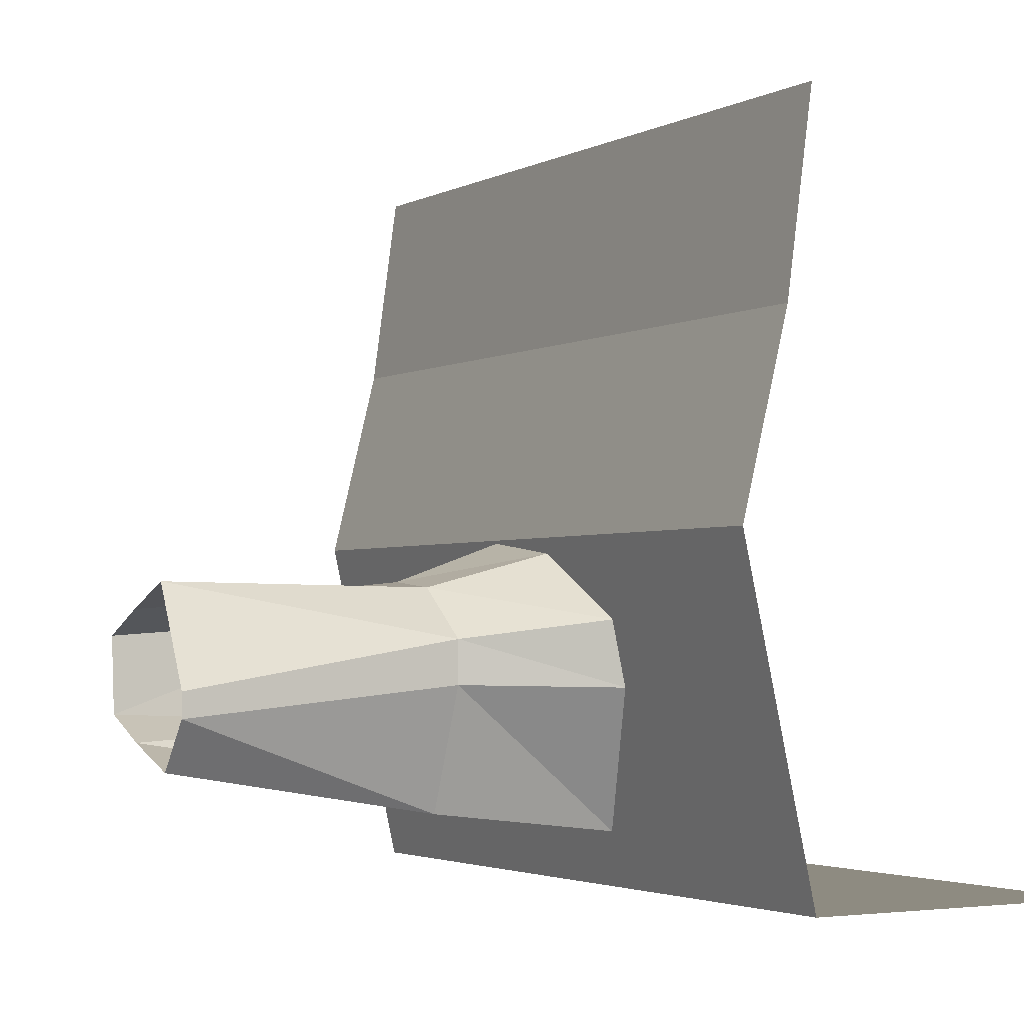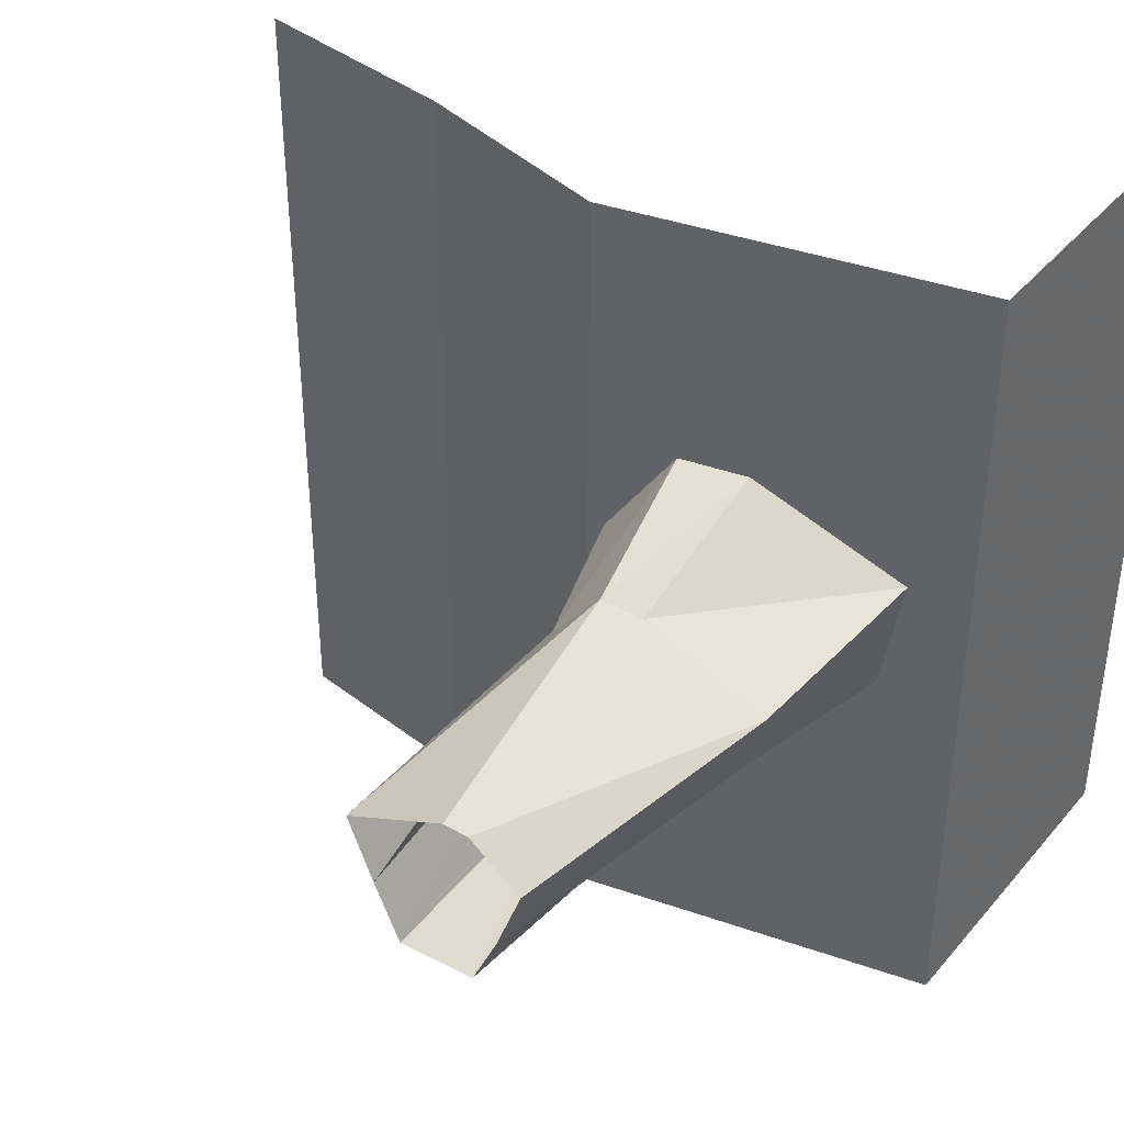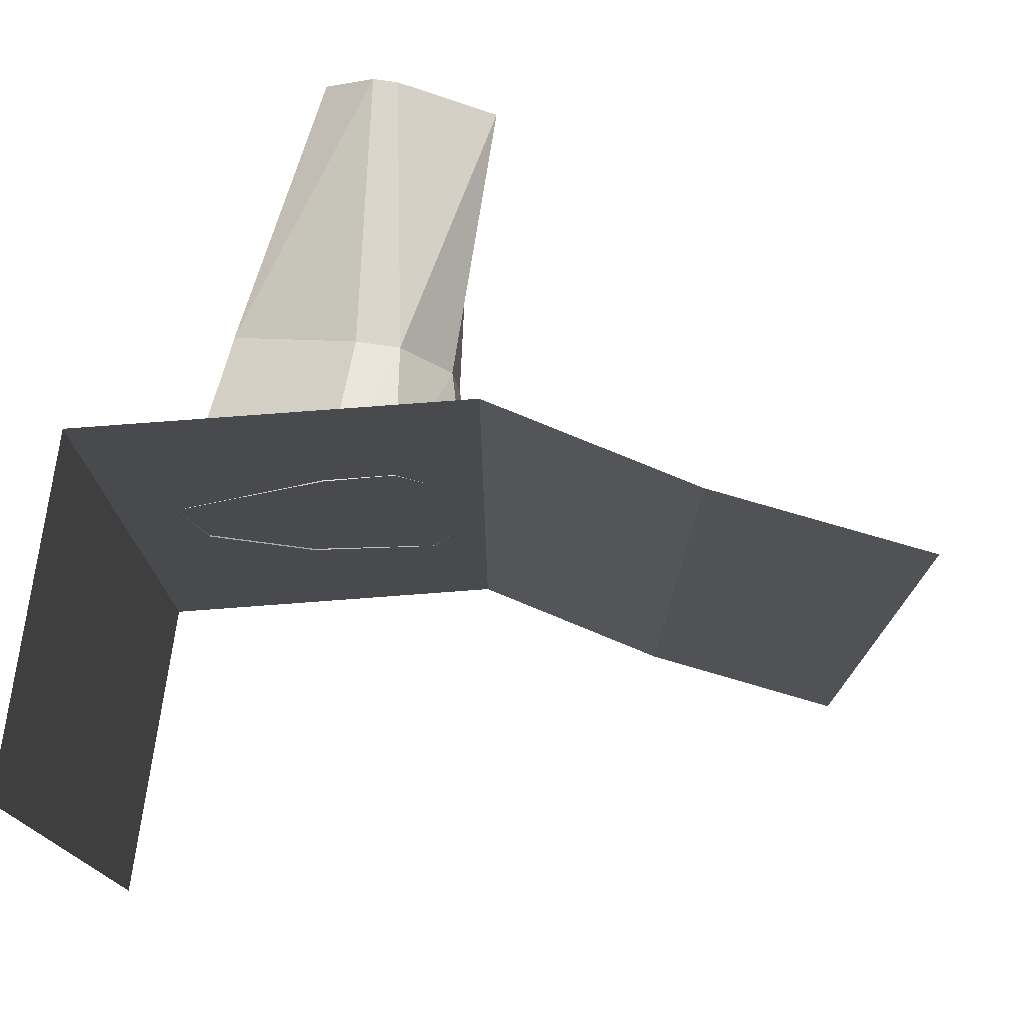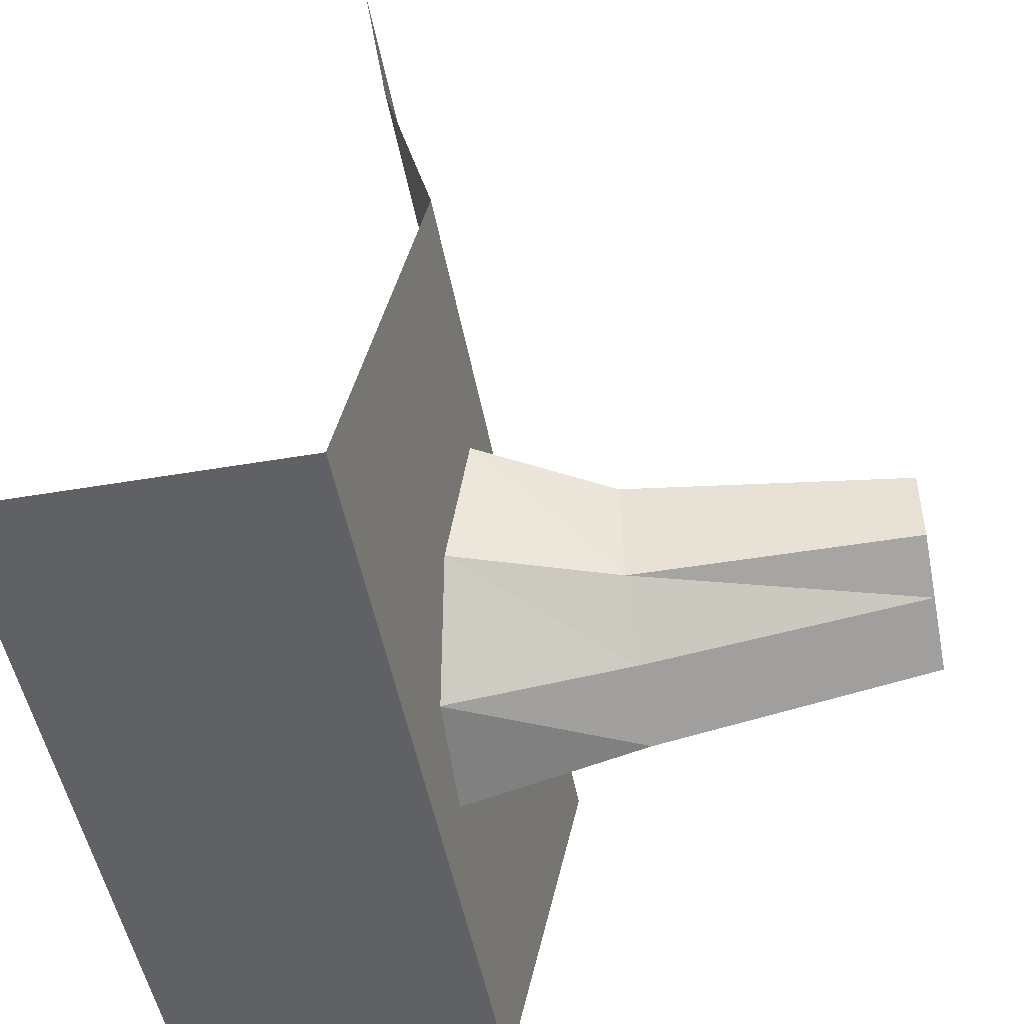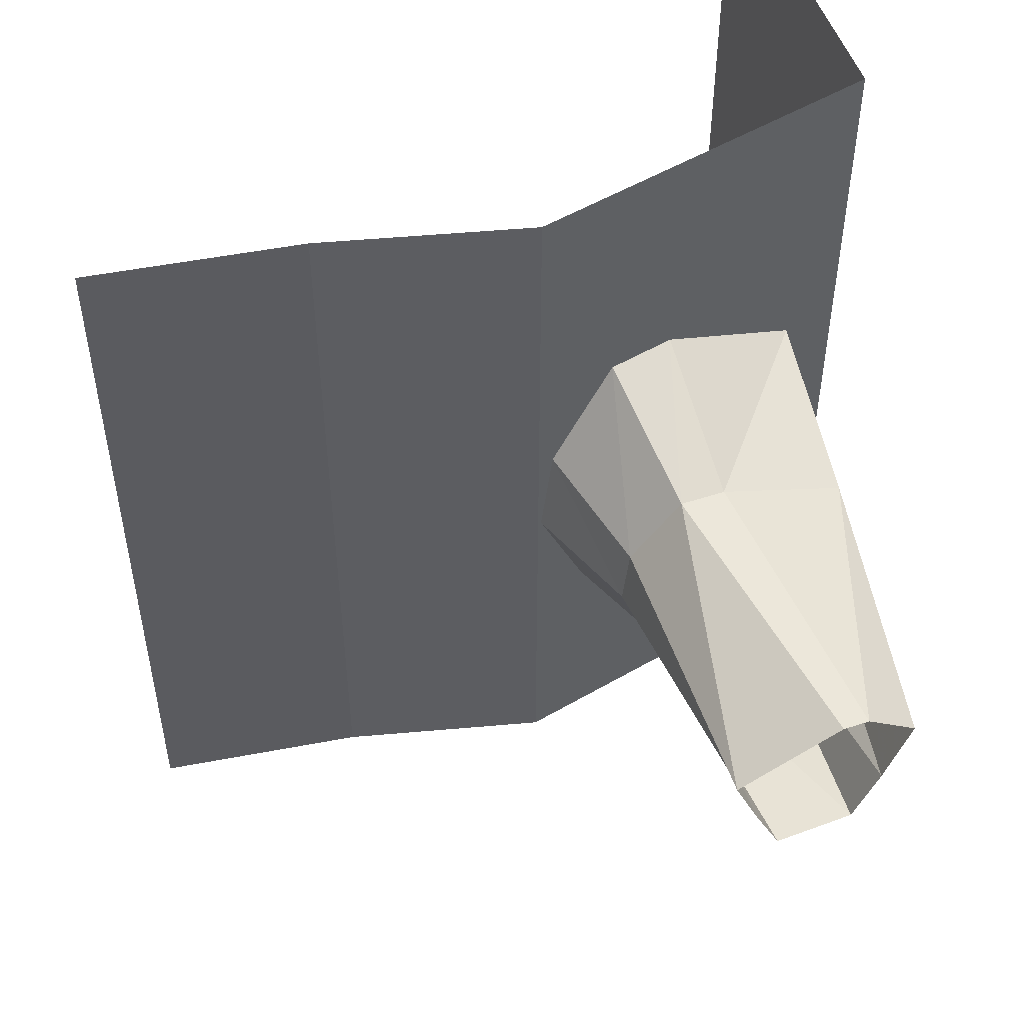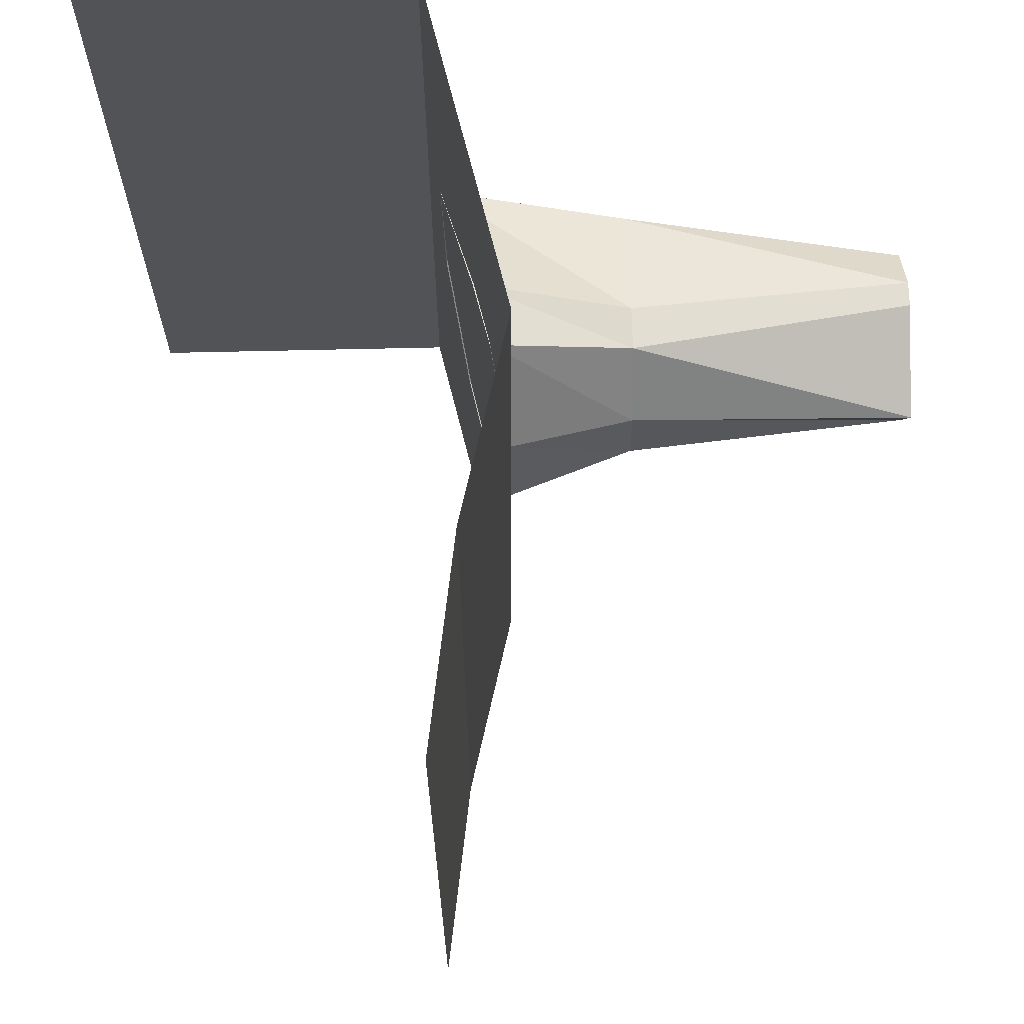
<metadata>
{"format":"obj","ext":"obj","renderer":"f3d","projection":"perspective","resolution":1024,"background":"white","views":[{"elev":-2.7,"azim":-30.5,"up":"+Y"},{"elev":40.2,"azim":-54.1,"up":"+Z"},{"elev":76.6,"azim":98.4,"up":"+Z"},{"elev":-49.9,"azim":-169.4,"up":"+Y"},{"elev":52.4,"azim":-109.5,"up":"+Z"},{"elev":68.1,"azim":178.7,"up":"+Z"}]}
</metadata>
<code>
o object/rock/12
v -39 -188 -26
v -39 -206 -6
v -128 -192 -4
v -128 -184 -22
v -39 -154 -31
v 4 -146 -49
v 13 -185 -41
v 20 -216 -10
v -39 -215 19
v -128 -200 18
v -128 -160 -24
v -39 -143 -6
v 0 -130 -10
v -39 -161 34
v -39 -145 14
v -128 -144 14
v -128 -176 30
v -39 -175 34
v 11 -176 51
v 6 -155 51
v 1 -134 20
v -128 -152 -6
v -128 -184 30
v 21 -222 27
v 25 0 128
v 25 0 -128
v 16 -65 -128
v 16 -65 128
v 0 -129 -128
v 0 -129 128
v 25 -240 -128
v 25 -240 128
v 128 -240 128
v 128 -240 -128
f 1 2 3
f 1 3 4
f 1 4 5
f 1 5 6
f 1 6 7
f 1 7 2
f 2 7 8
f 2 8 9
f 2 9 10
f 2 10 3
f 5 4 11
f 5 11 12
f 5 12 13
f 5 13 6
f 14 15 16
f 14 16 17
f 14 17 18
f 14 18 19
f 14 19 20
f 14 20 15
f 15 20 21
f 15 21 12
f 15 12 22
f 15 22 16
f 12 11 22
f 18 17 23
f 18 23 9
f 18 9 24
f 18 24 19
f 9 23 10
f 12 21 13
f 9 8 24
f 25 26 27
f 25 27 28
f 28 27 29
f 28 29 30
f 30 29 31
f 30 31 32
f 32 31 33
f 33 31 34

</code>
